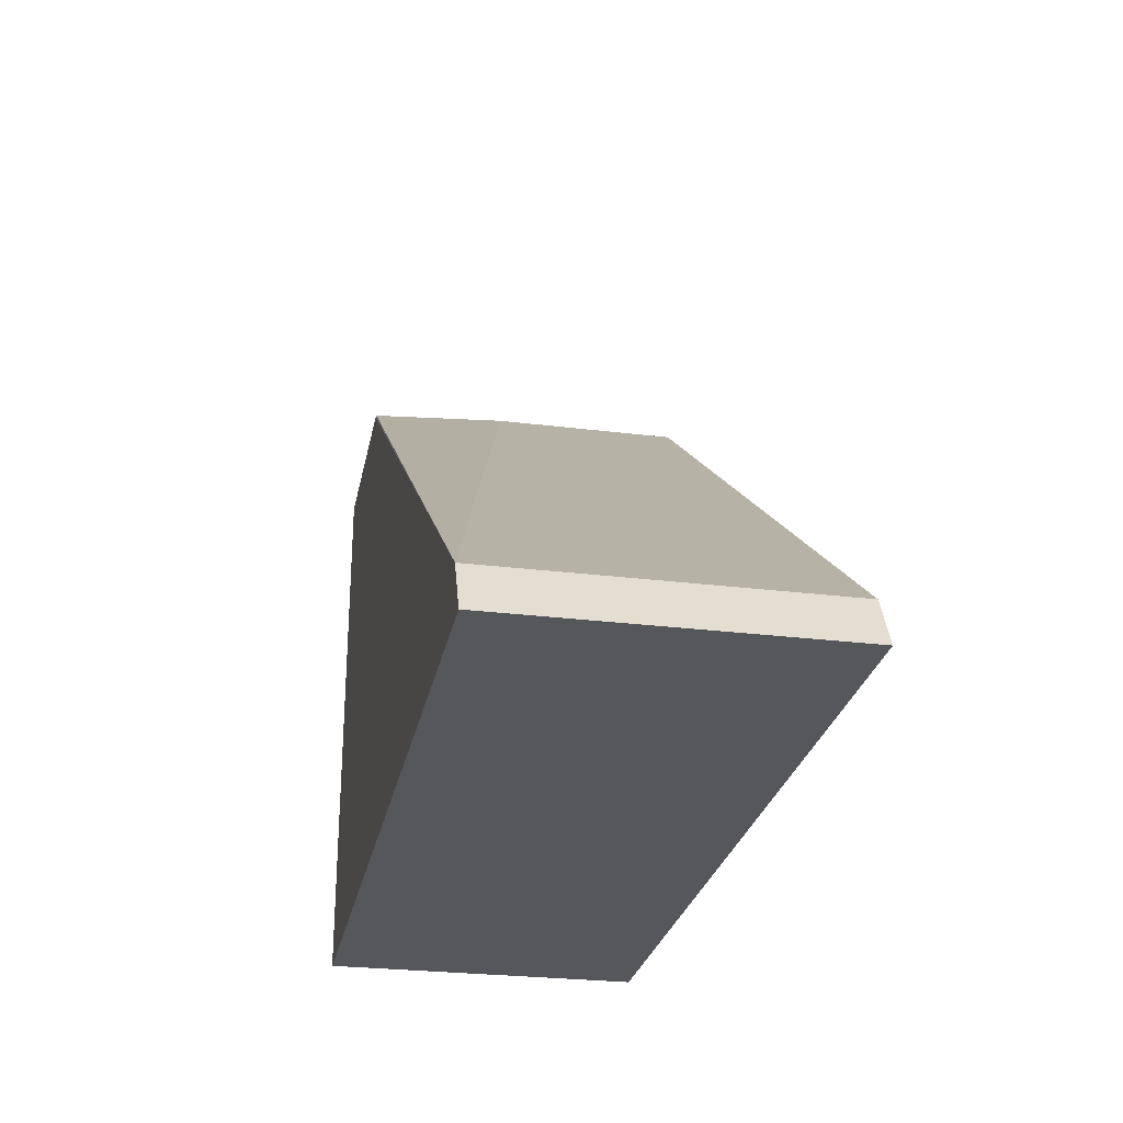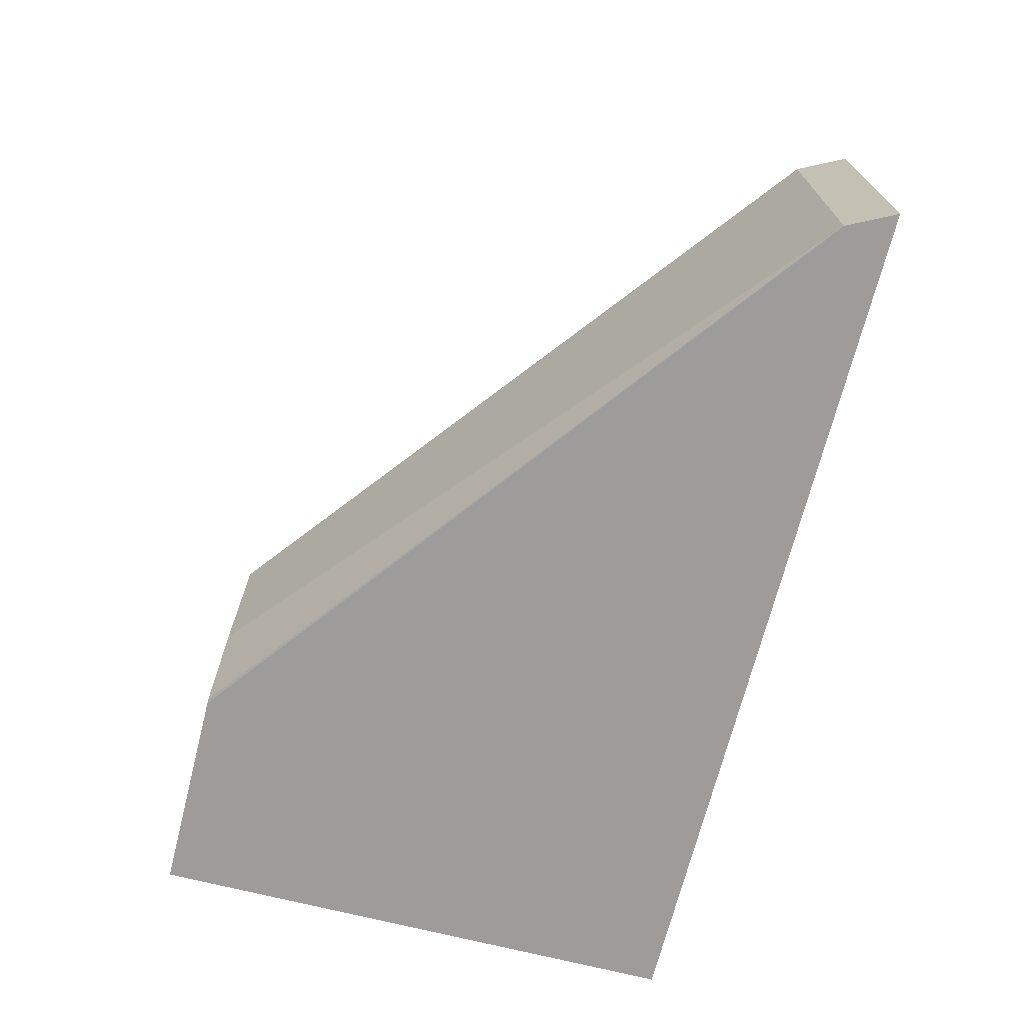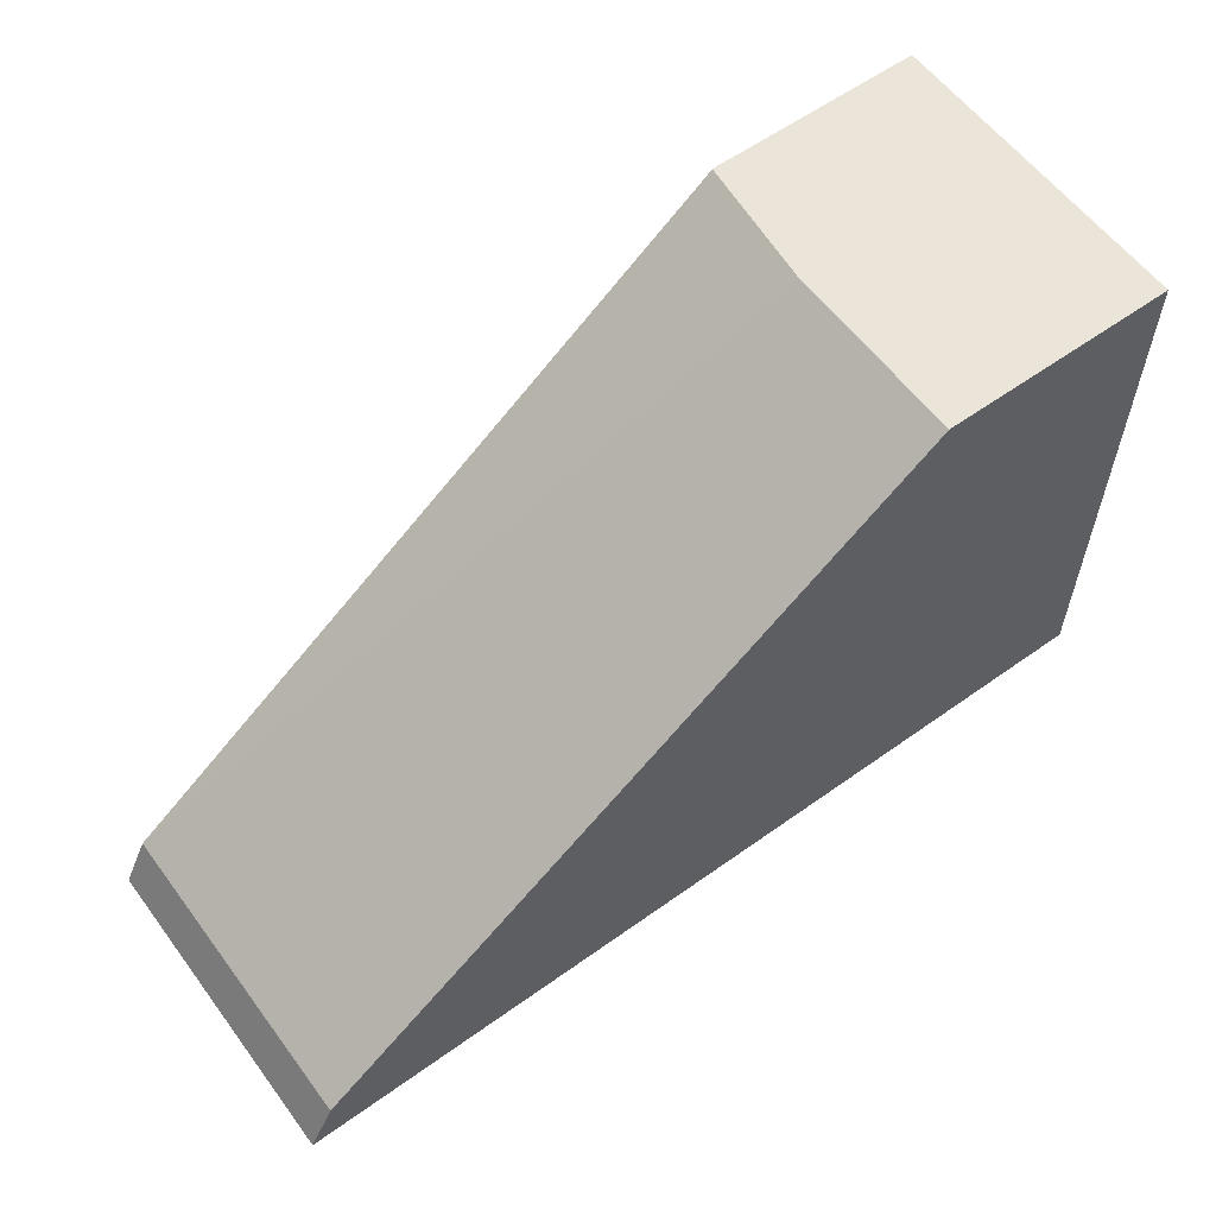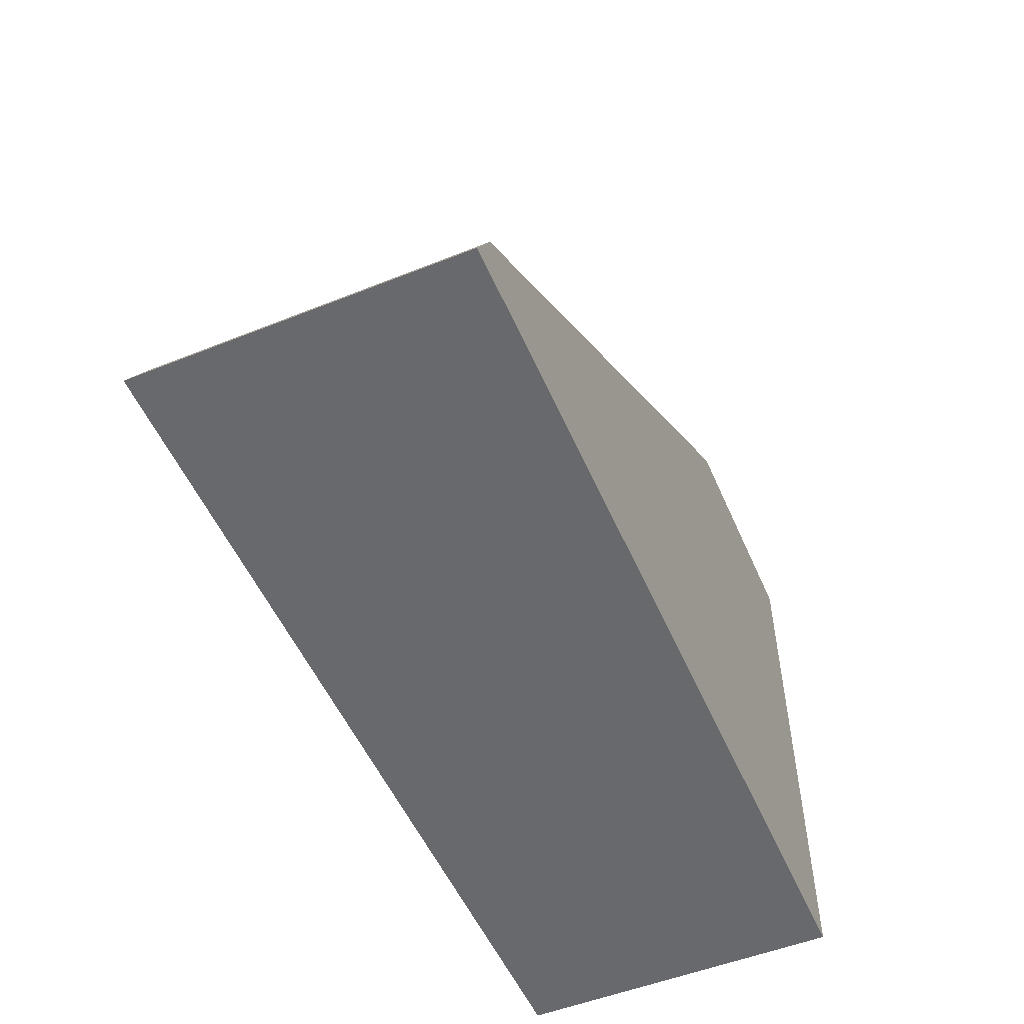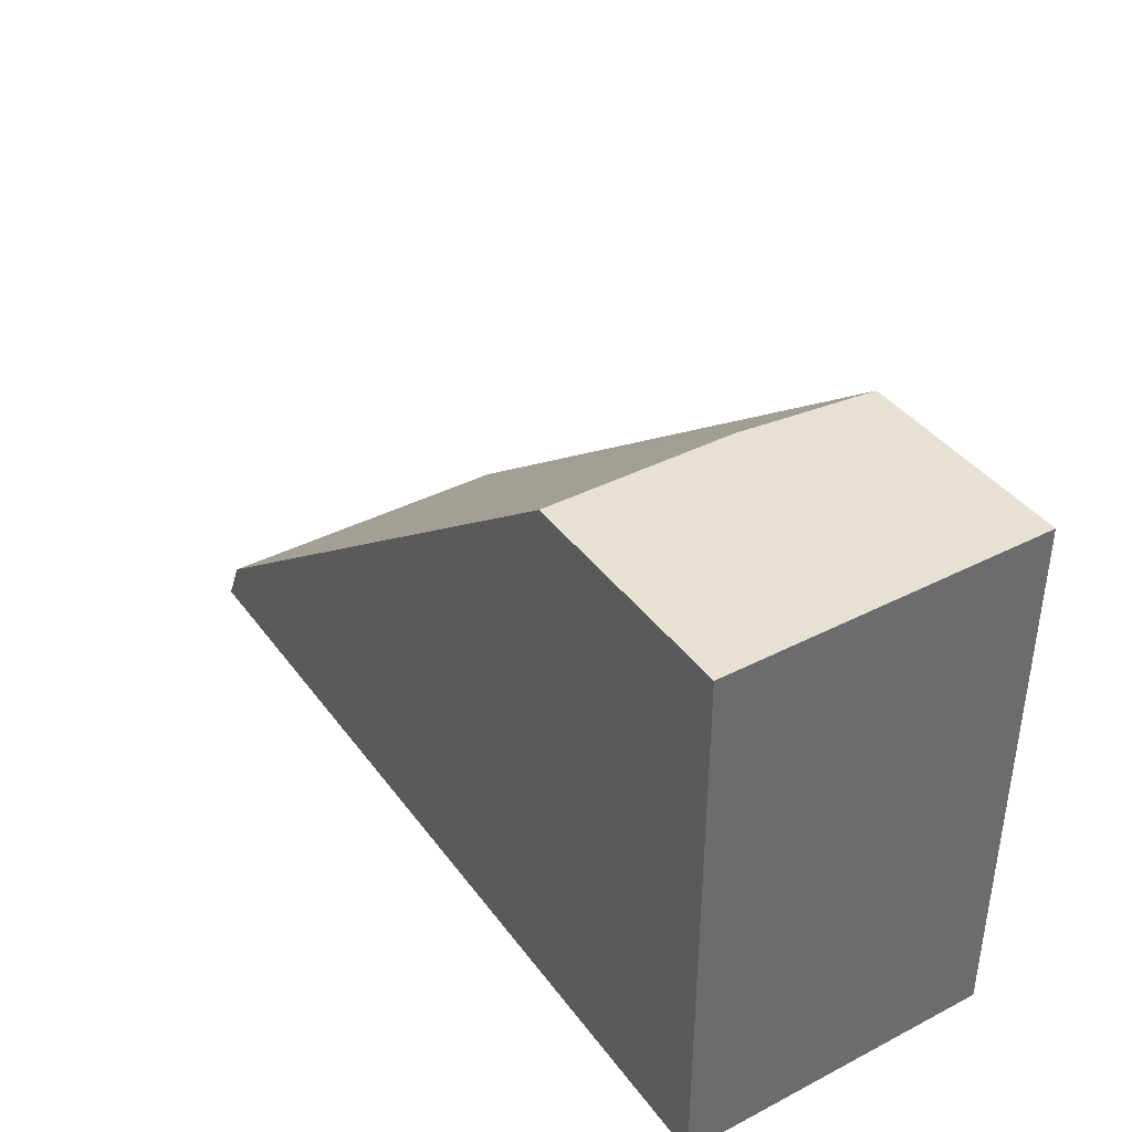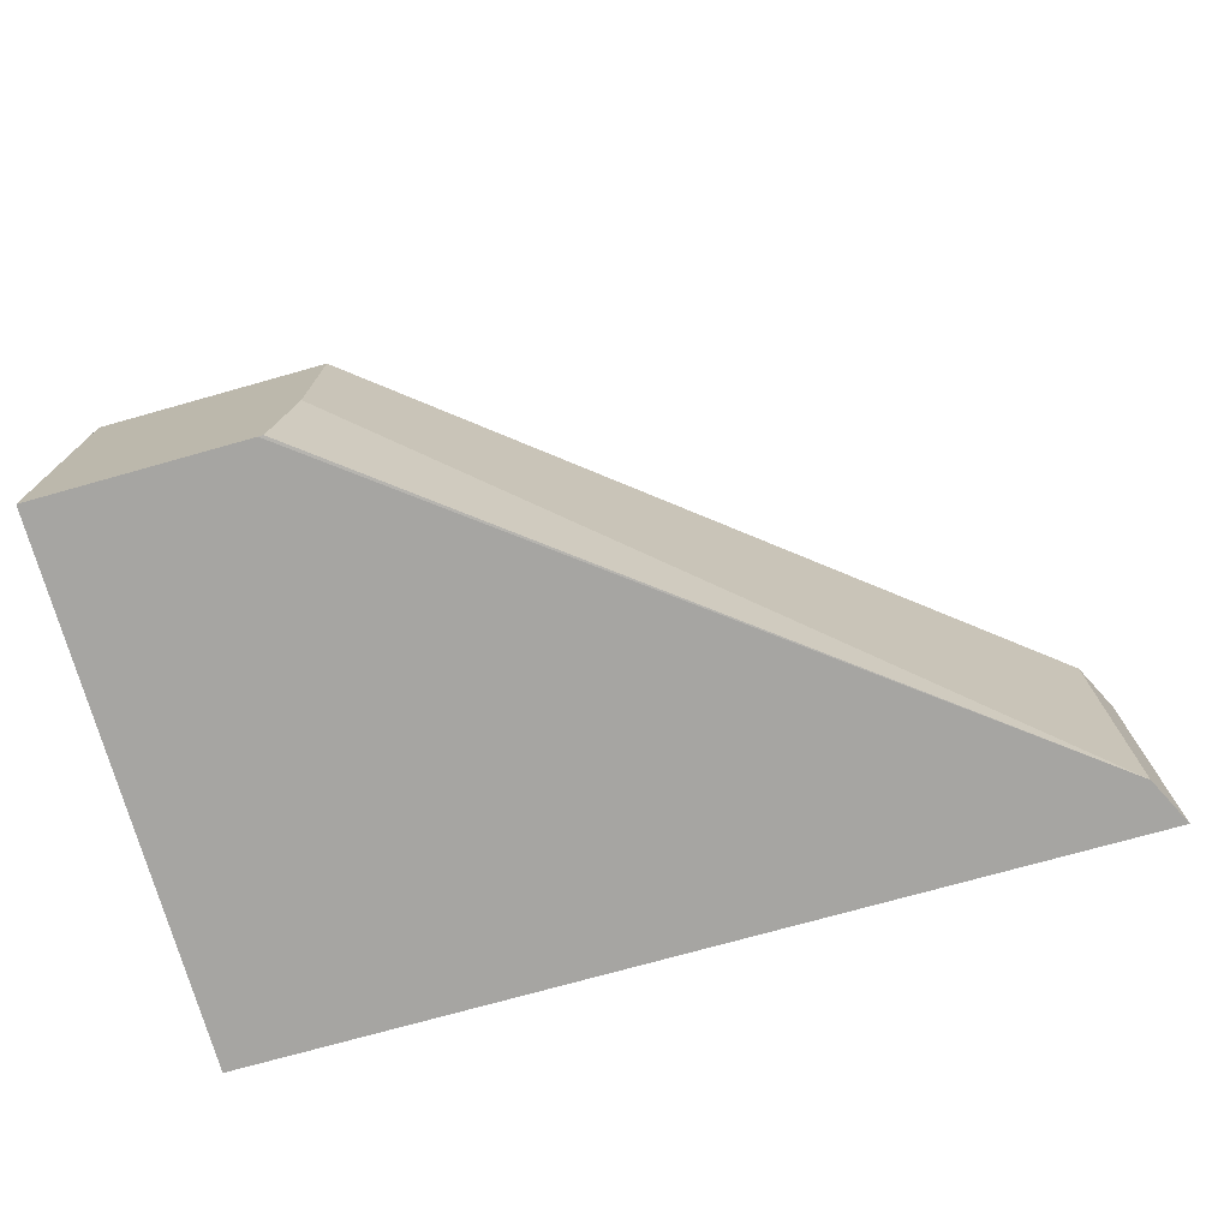
<metadata>
{"format":"obj","ext":"obj","renderer":"f3d","projection":"perspective","resolution":1024,"background":"white","views":[{"elev":-26.8,"azim":-101.0,"up":"+Y"},{"elev":-70.1,"azim":-104.2,"up":"+Z"},{"elev":58.8,"azim":-36.4,"up":"+Y"},{"elev":-52.7,"azim":-66.8,"up":"+Y"},{"elev":39.4,"azim":57.4,"up":"+Y"},{"elev":-73.8,"azim":-164.3,"up":"+Z"}]}
</metadata>
<code>
v 0.3435 -0.1228 0.5076
v 0.3479 -0.114 0.5076
v 0.3435 -0.1228 0.4497
v 0.5039 -0.1228 0.5076
v 0.3479 -0.114 0.4497
v 0.4619 -0.02407 0.5076
v 0.5039 -0.1228 0.4497
v 0.5039 -0.02407 0.5076
v 0.4619 -0.02407 0.4739
v 0.4646 -0.02407 0.4498
v 0.4654 -0.02407 0.4497
v 0.5039 -0.02407 0.4497
f 3 11 12
f 6 12 11
f 6 8 12
f 5 10 11
f 5 9 10
f 4 12 8
f 4 7 12
f 3 12 7
f 3 5 11
f 6 11 10
f 2 6 9
f 1 6 2
f 1 8 6
f 1 4 8
f 1 7 4
f 1 3 7
f 1 5 3
f 1 2 5
f 2 9 5
f 6 10 9

</code>
